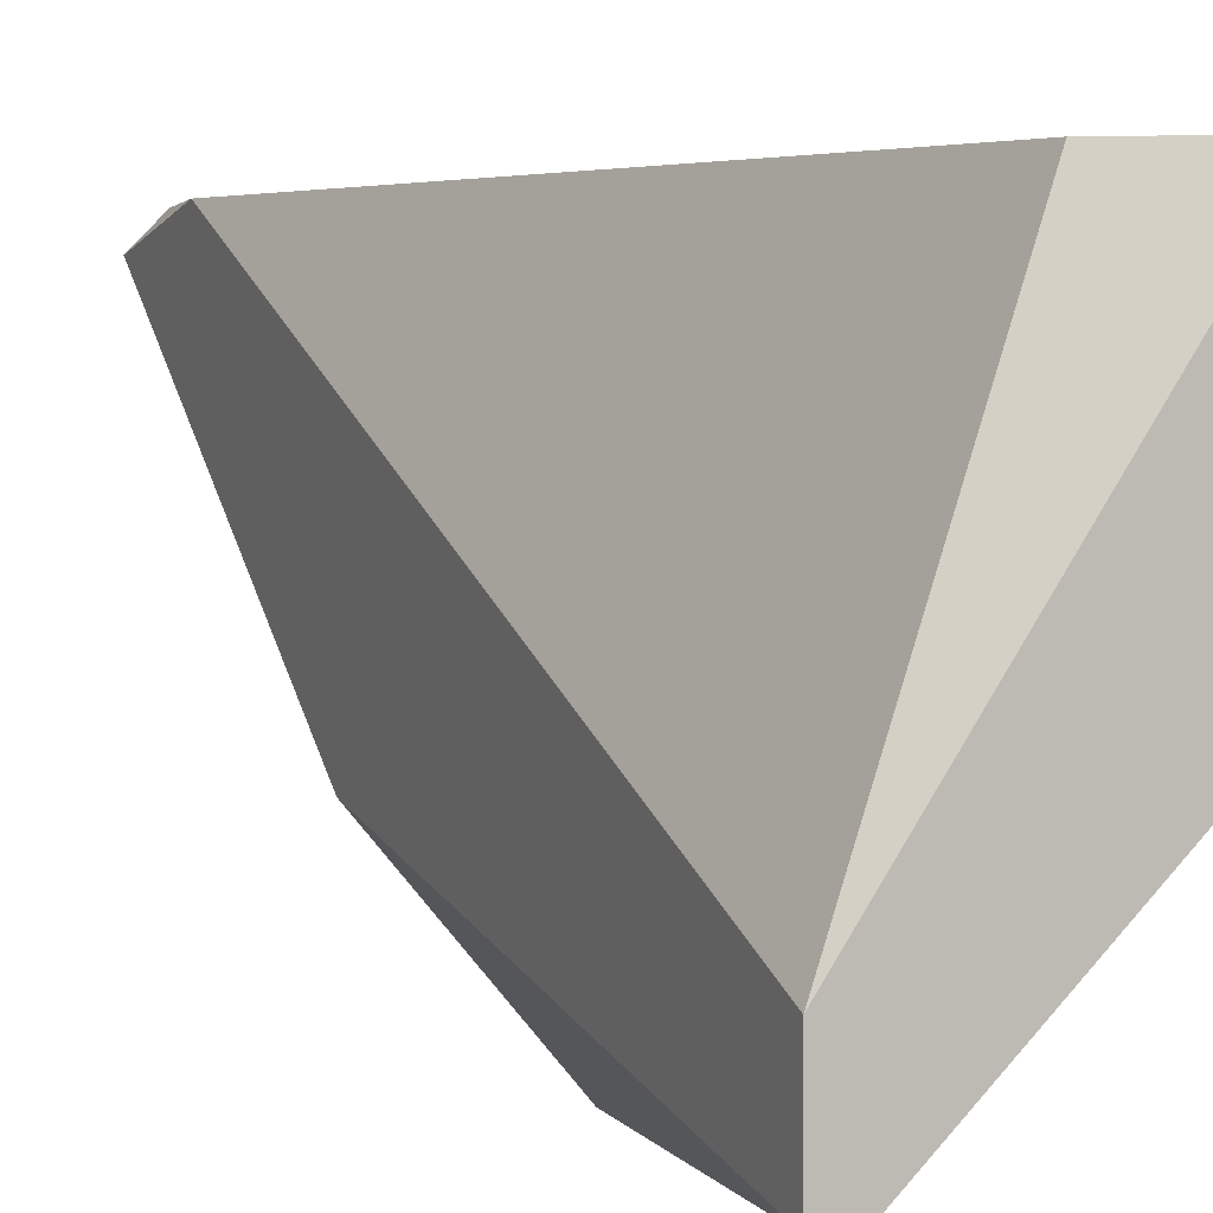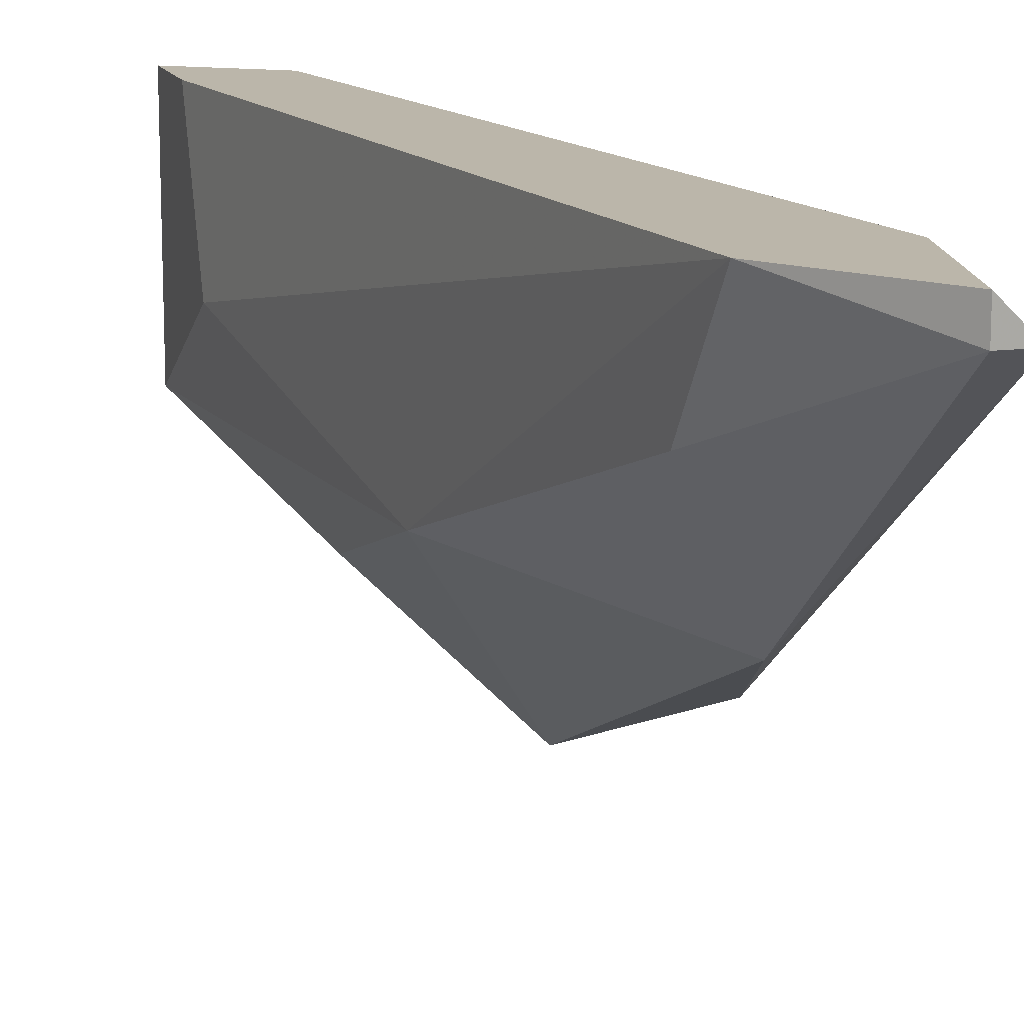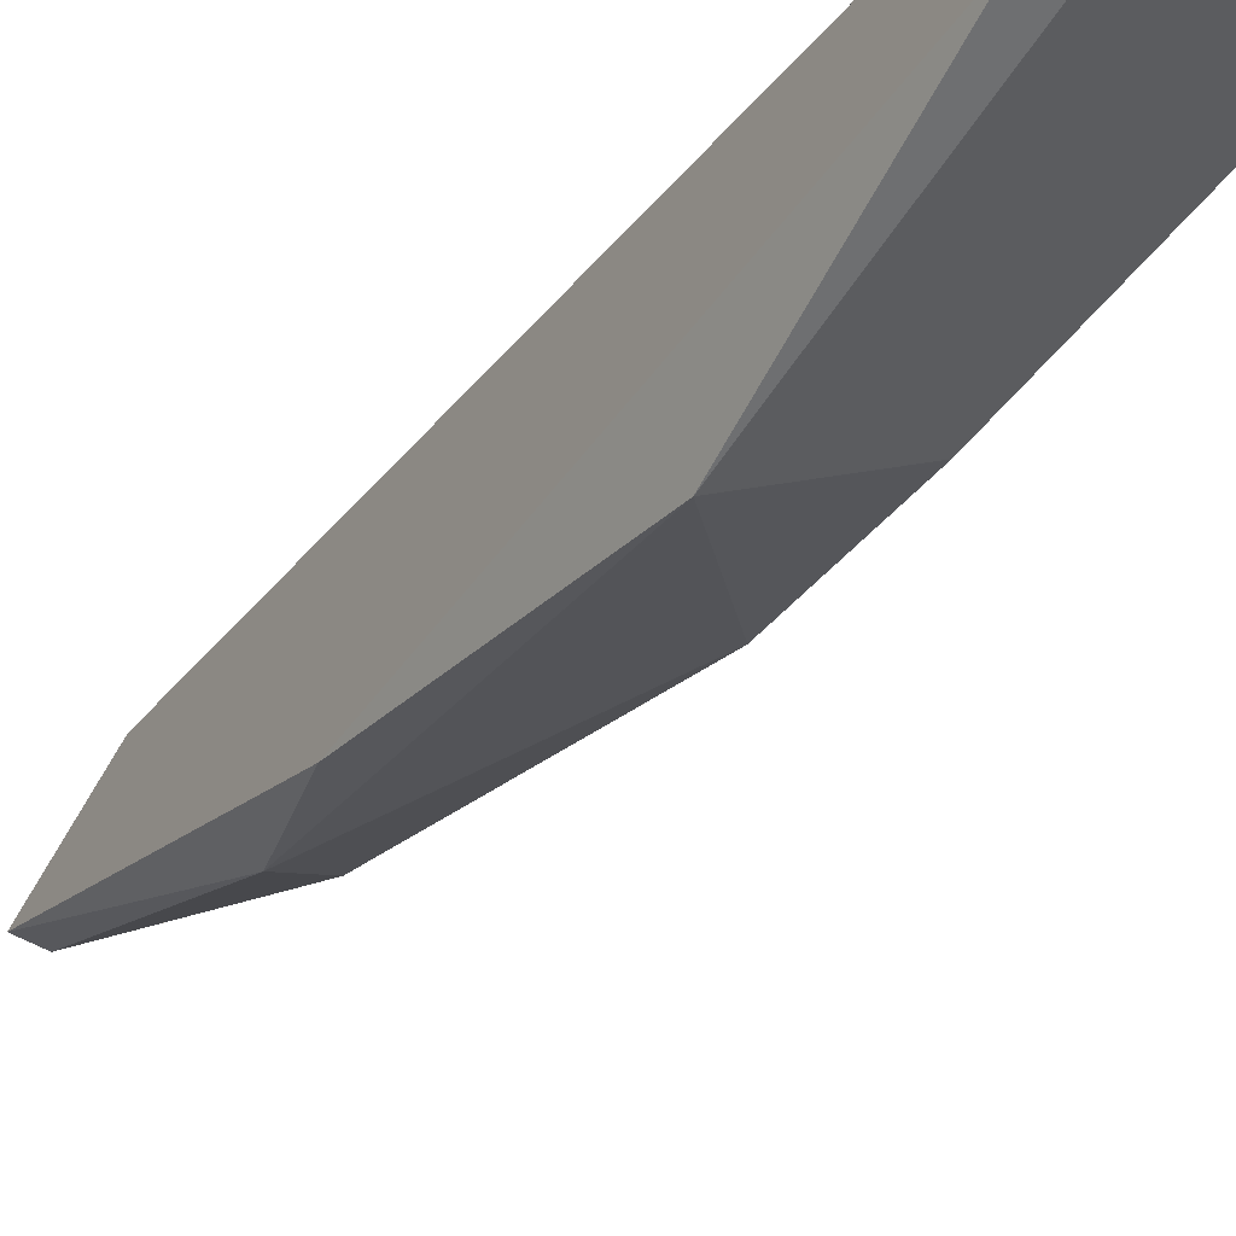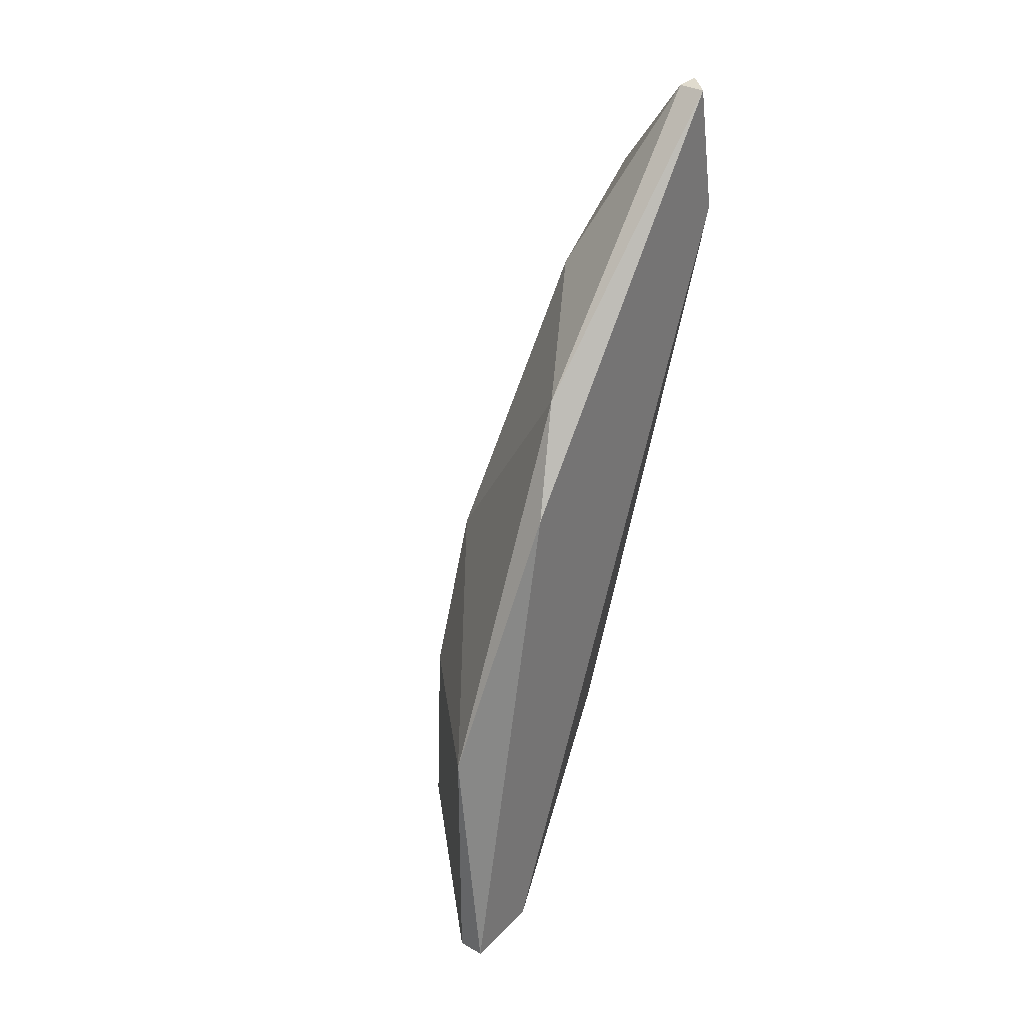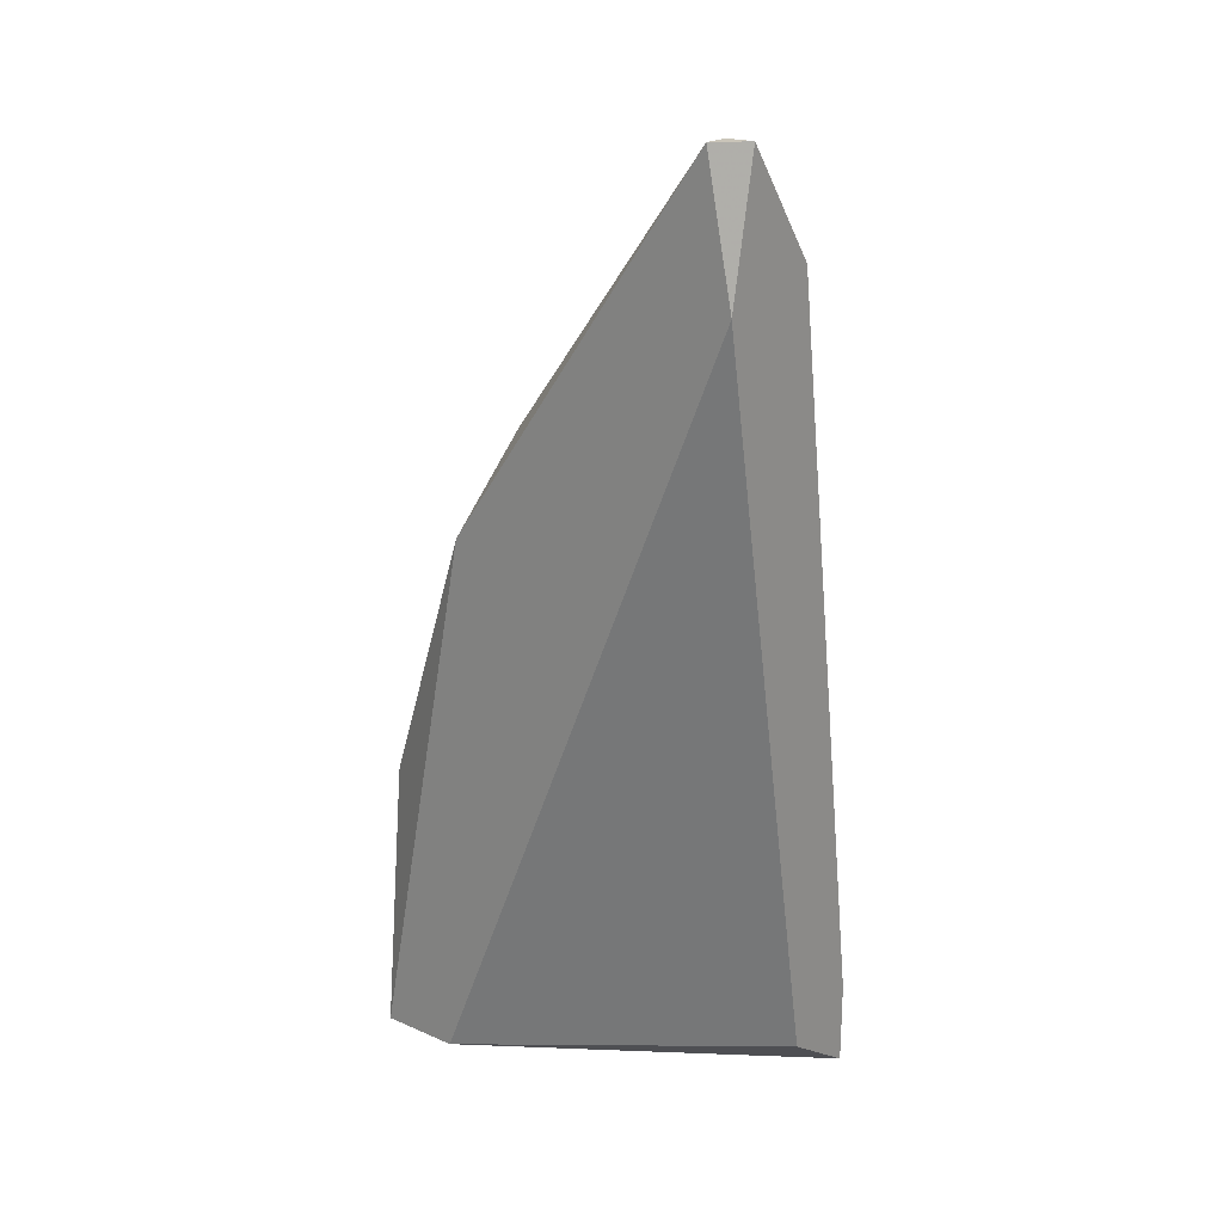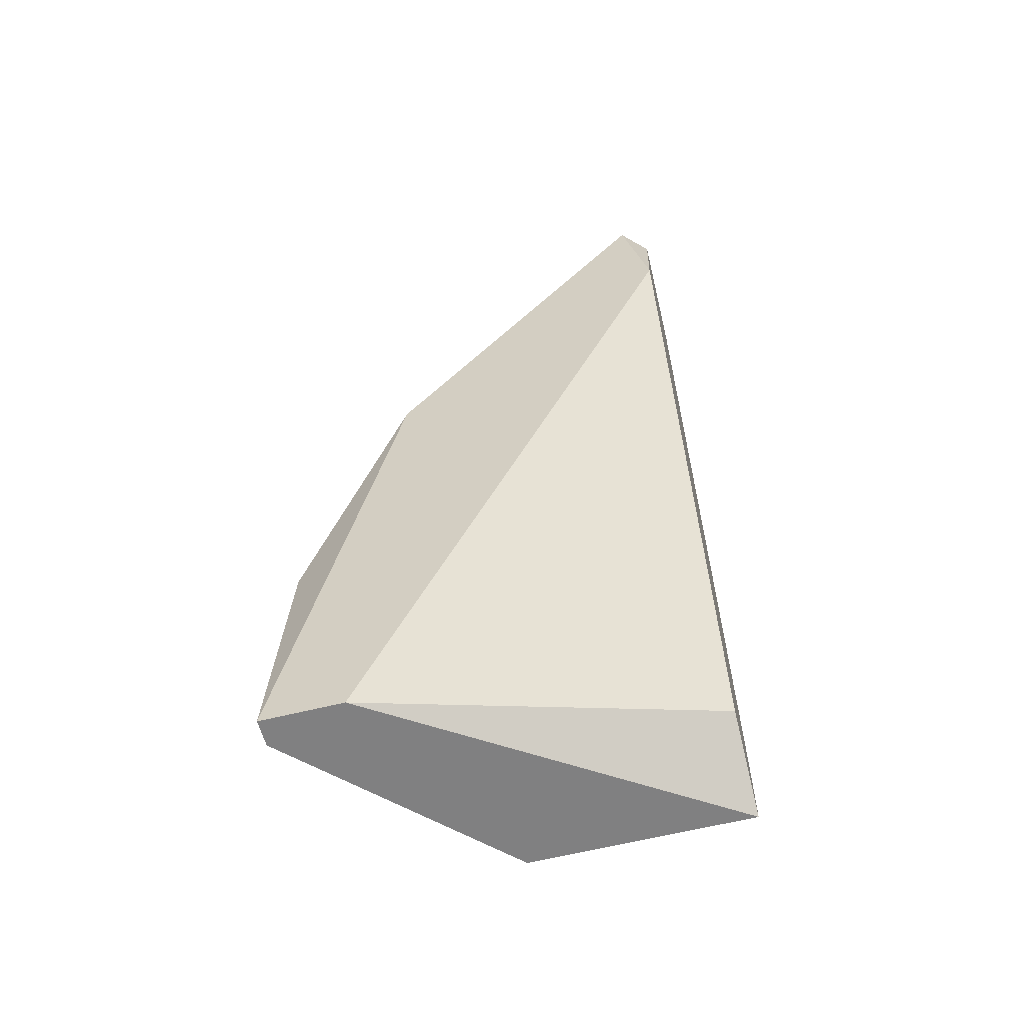
<metadata>
{"format":"obj","ext":"obj","renderer":"f3d","projection":"perspective","resolution":1024,"background":"white","views":[{"elev":3.4,"azim":-22.0,"up":"+Z"},{"elev":13.9,"azim":163.5,"up":"+Z"},{"elev":-54.6,"azim":-31.6,"up":"+Z"},{"elev":33.6,"azim":-142.8,"up":"+Y"},{"elev":20.6,"azim":-52.4,"up":"+Y"},{"elev":-60.0,"azim":-75.4,"up":"+Y"}]}
</metadata>
<code>
v 0.01914 -0.003444 -0.07575
v 0.02031 0.01289 -0.08509
v 0.02031 0.00589 -0.08742
v 0.01331 0.01755 -0.08858
v 0.01331 0.02805 -0.07575
v 0.01331 -0.005777 -0.08975
v 0.01331 -0.005777 -0.09325
v 0.01331 0.03389 -0.07692
v 0.01798 0.02572 -0.08042
v 0.01798 0.02922 -0.07575
v 0.02264 5.9e-05 -0.08159
v 0.02264 -0.002275 -0.07575
v 0.02264 -0.005777 -0.08509
v 0.02264 -0.005777 -0.07575
v 0.01448 0.02222 -0.08625
v 0.01448 -0.005777 -0.09325
v 0.01448 0.00589 -0.09325
v 0.01448 0.03389 -0.07692
v 0.01448 0.03389 -0.07575
f 11 10 12
f 14 6 13
f 14 19 1
f 6 14 1
f 4 6 5
f 1 19 5
f 6 1 5
f 18 19 10
f 19 14 10
f 6 4 7
f 13 6 7
f 4 17 7
f 13 2 11
f 14 13 11
f 2 10 11
f 17 4 15
f 2 17 15
f 18 10 9
f 10 2 9
f 15 18 9
f 2 15 9
f 2 13 3
f 17 2 3
f 13 17 3
f 19 18 8
f 4 5 8
f 5 19 8
f 15 4 8
f 18 15 8
f 17 13 16
f 13 7 16
f 7 17 16
f 10 14 12
f 14 11 12

</code>
